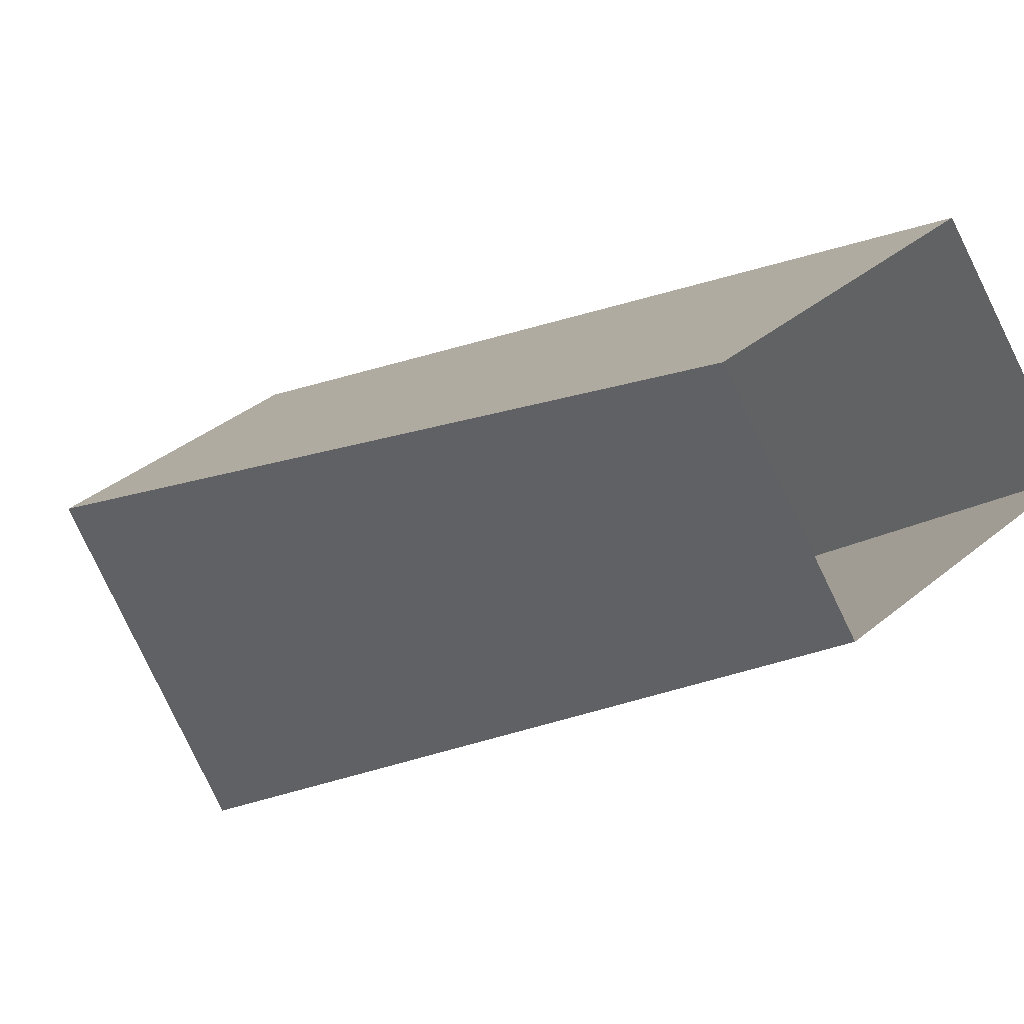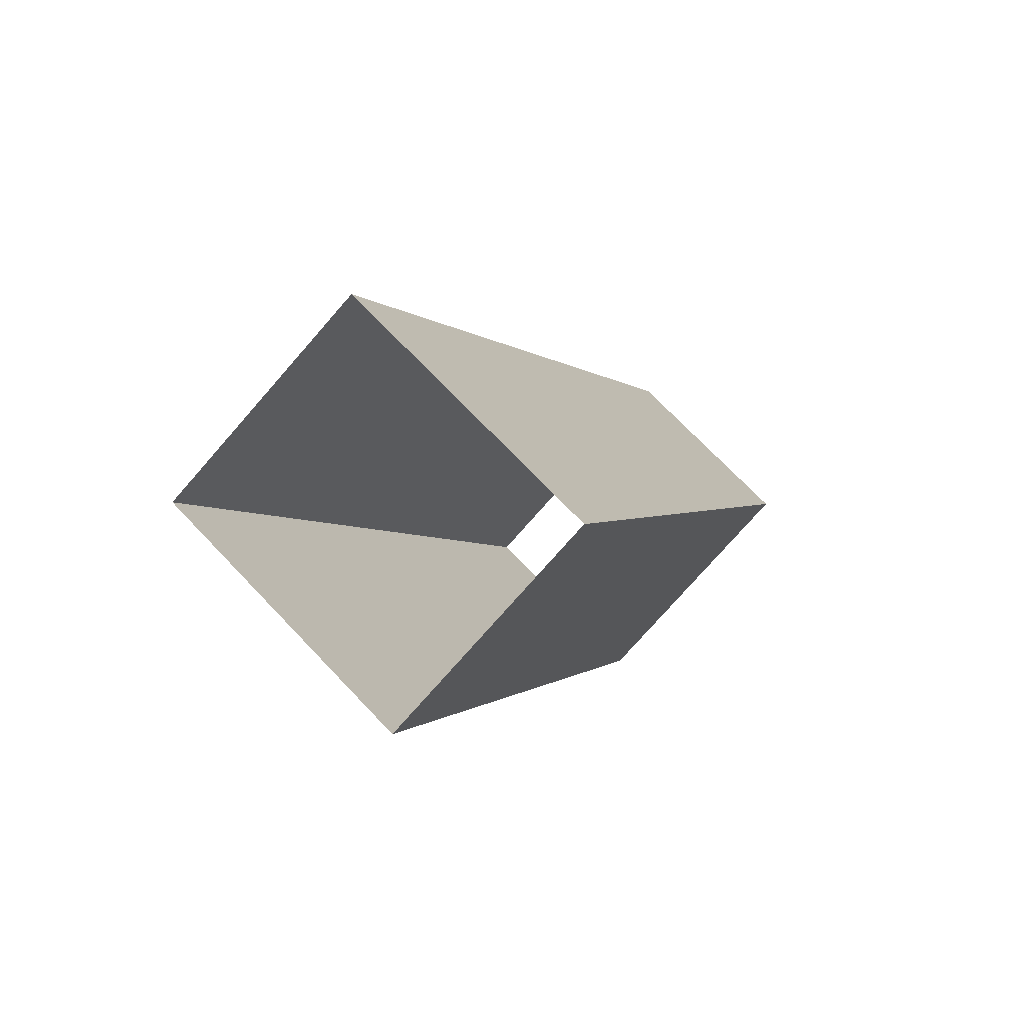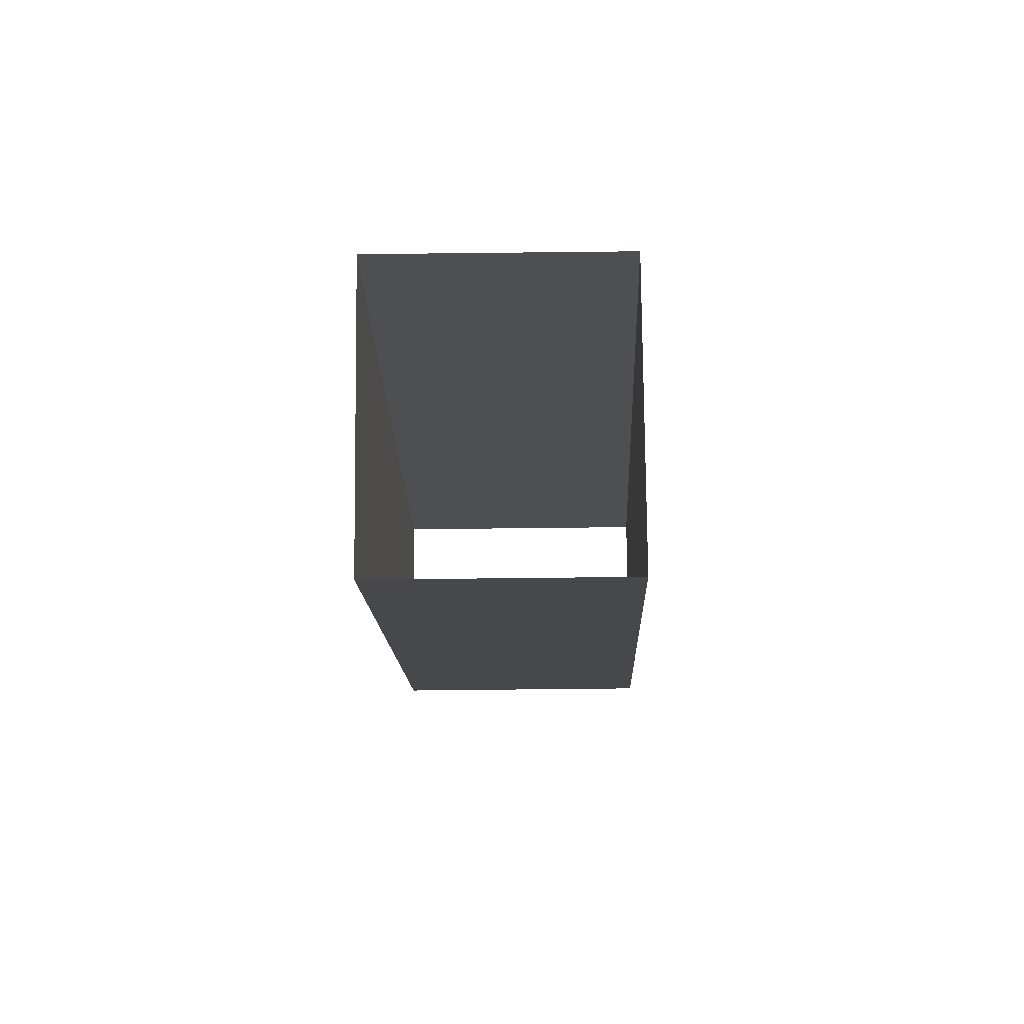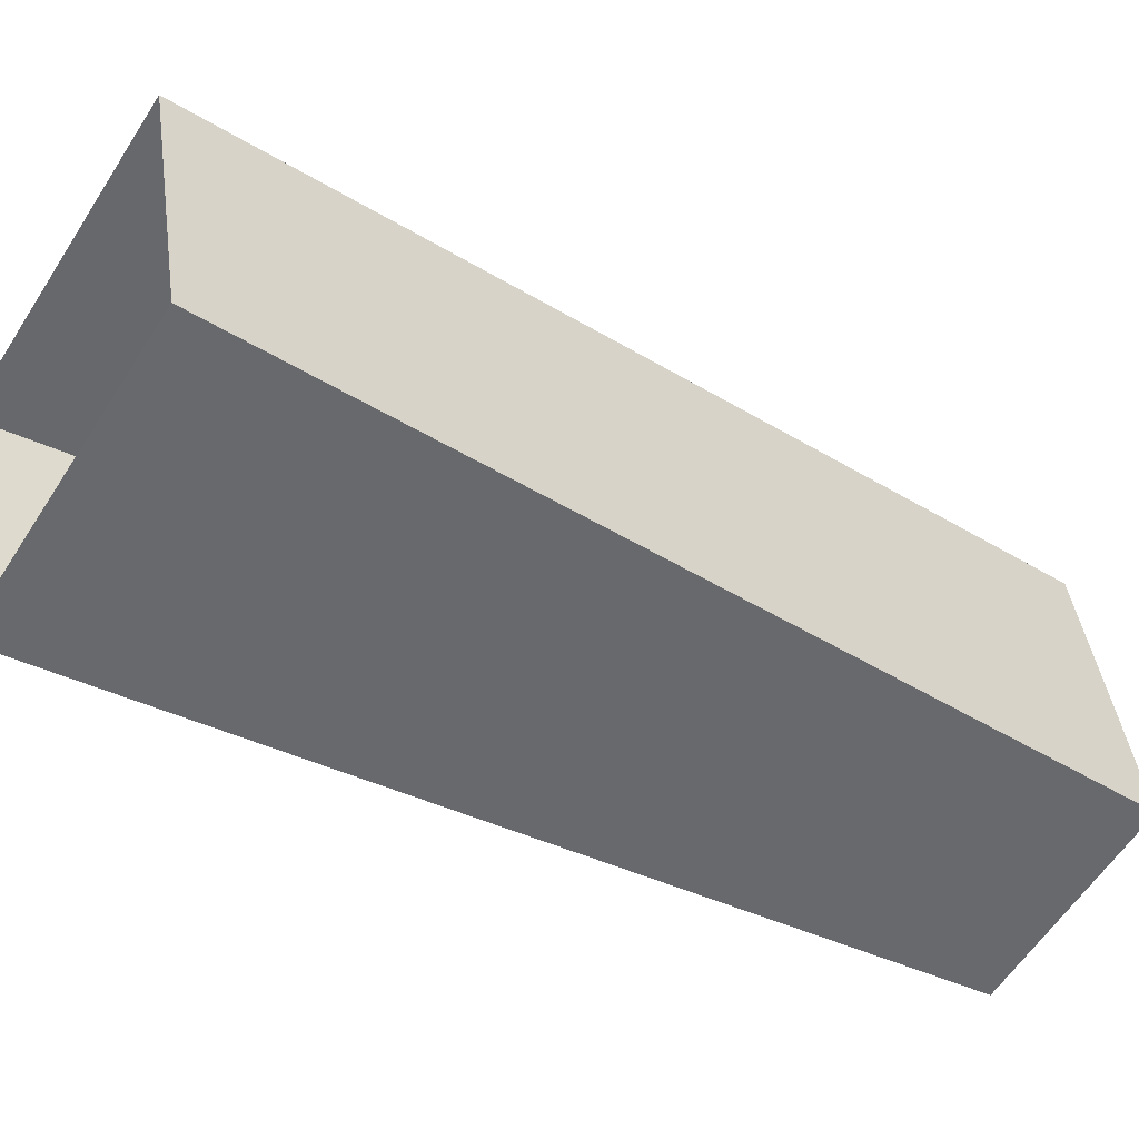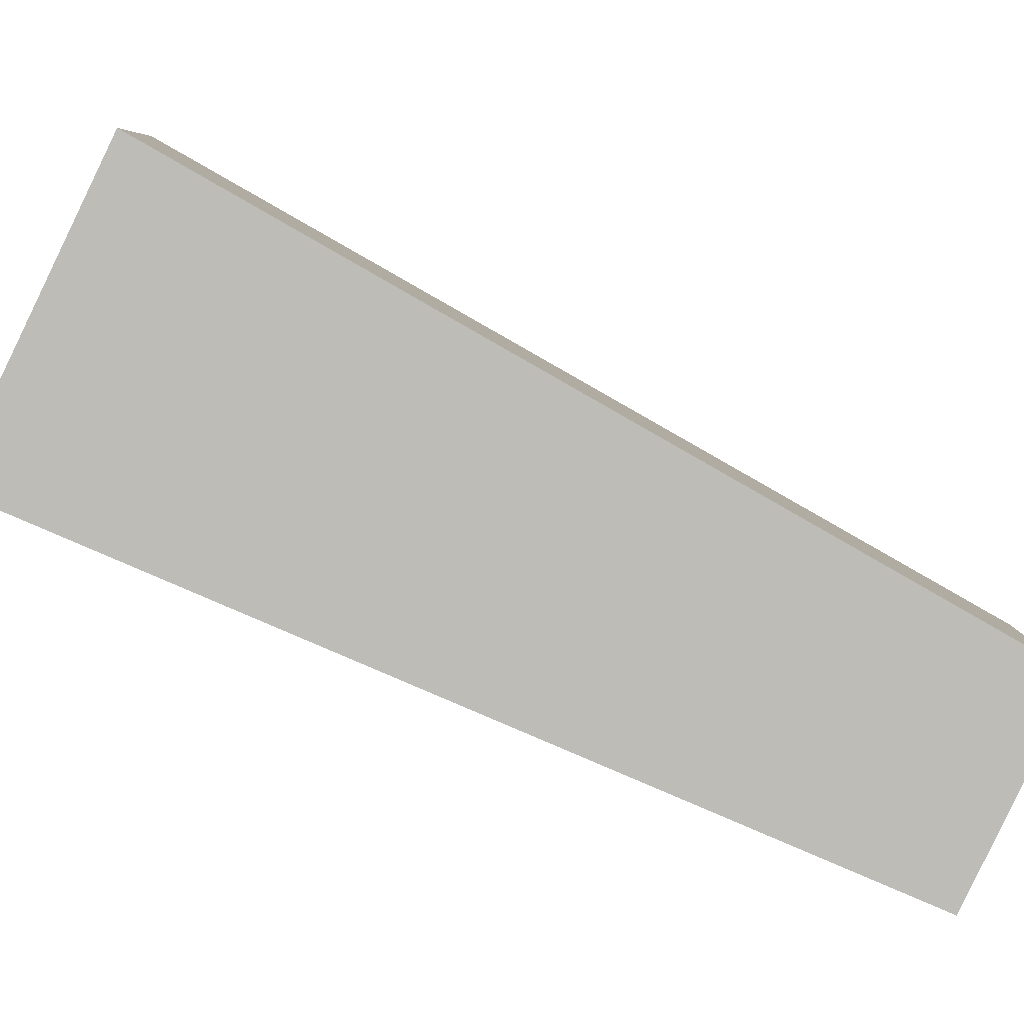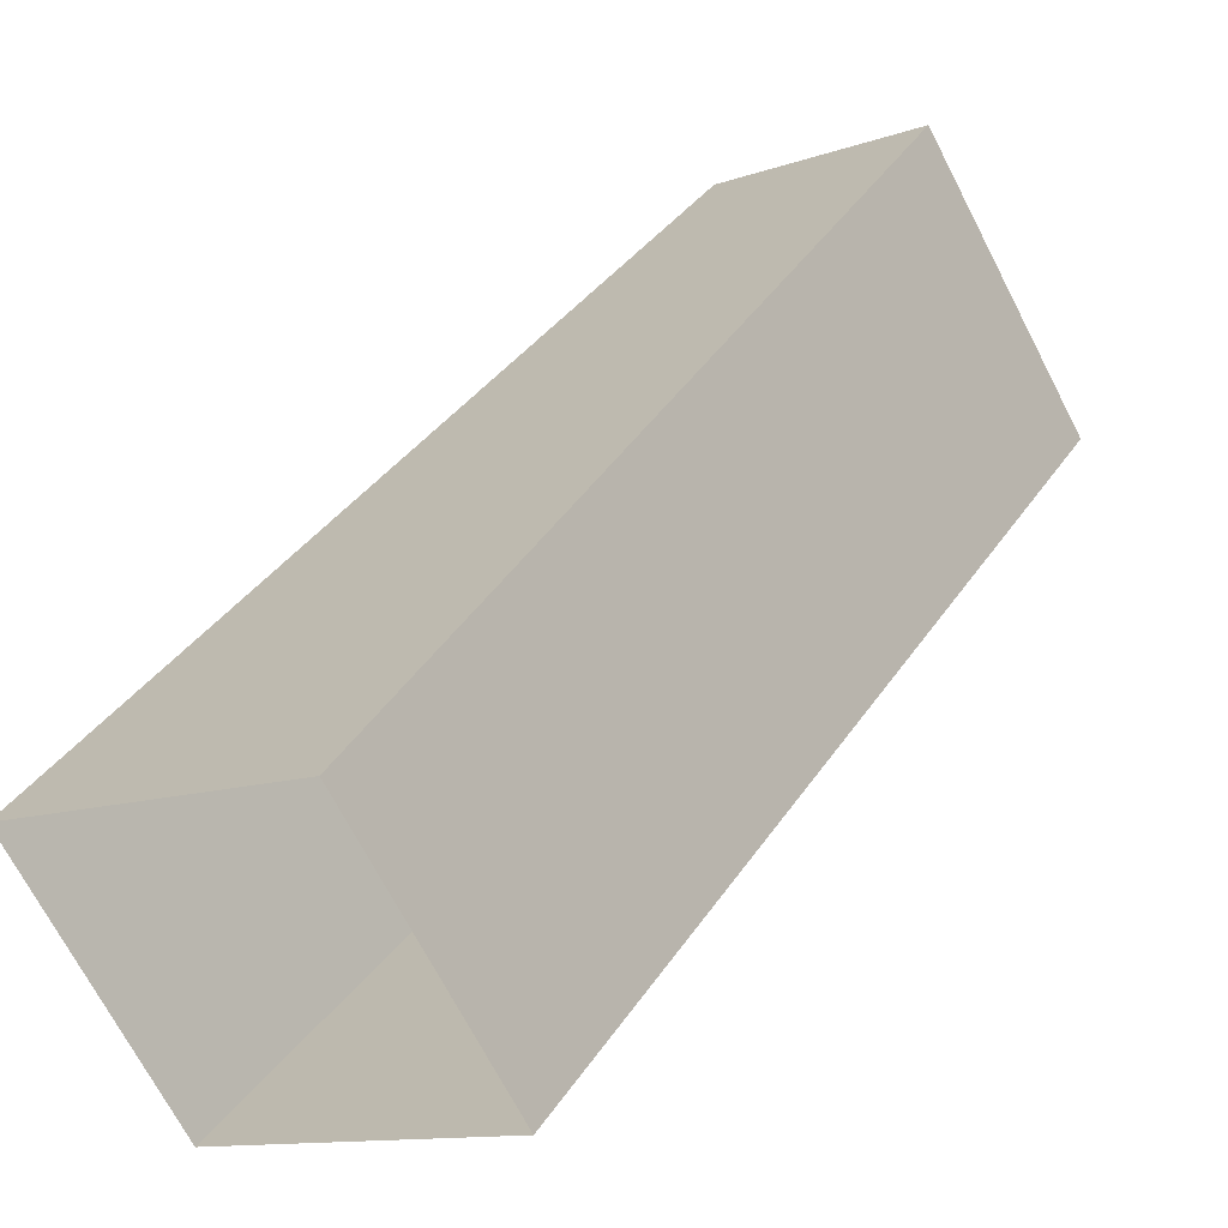
<metadata>
{"format":"obj","ext":"obj","renderer":"f3d","projection":"perspective","resolution":1024,"background":"white","views":[{"elev":-35.7,"azim":157.3,"up":"+Z"},{"elev":-75.1,"azim":93.9,"up":"+Y"},{"elev":-79.5,"azim":45.6,"up":"+Y"},{"elev":-7.0,"azim":79.5,"up":"+Z"},{"elev":-39.0,"azim":88.1,"up":"+Z"},{"elev":59.8,"azim":50.1,"up":"+Z"}]}
</metadata>
<code>
g Splitter_leg_018
v 0.3258 0.2555 0.2615
v 0.2552 0.2555 0.3321
v 0.1495 0.5416 0.2199
v 0.2236 0.5416 0.1457
v 0.2503 0.207 0.186
v 0.3258 0.2555 0.2615
v 0.2236 0.5416 0.1457
v 0.1718 0.5084 0.09396
v 0.1797 0.207 0.2566
v 0.2503 0.207 0.186
v 0.1718 0.5084 0.09396
v 0.09772 0.5084 0.1681
v 0.2552 0.2555 0.3321
v 0.1797 0.207 0.2566
v 0.09772 0.5084 0.1681
v 0.1495 0.5416 0.2199
g Splitter_leg_018_0
f 3 2 1
f 4 3 1
f 7 6 5
f 8 7 5
f 11 10 9
f 12 11 9
f 15 14 13
f 16 15 13

</code>
